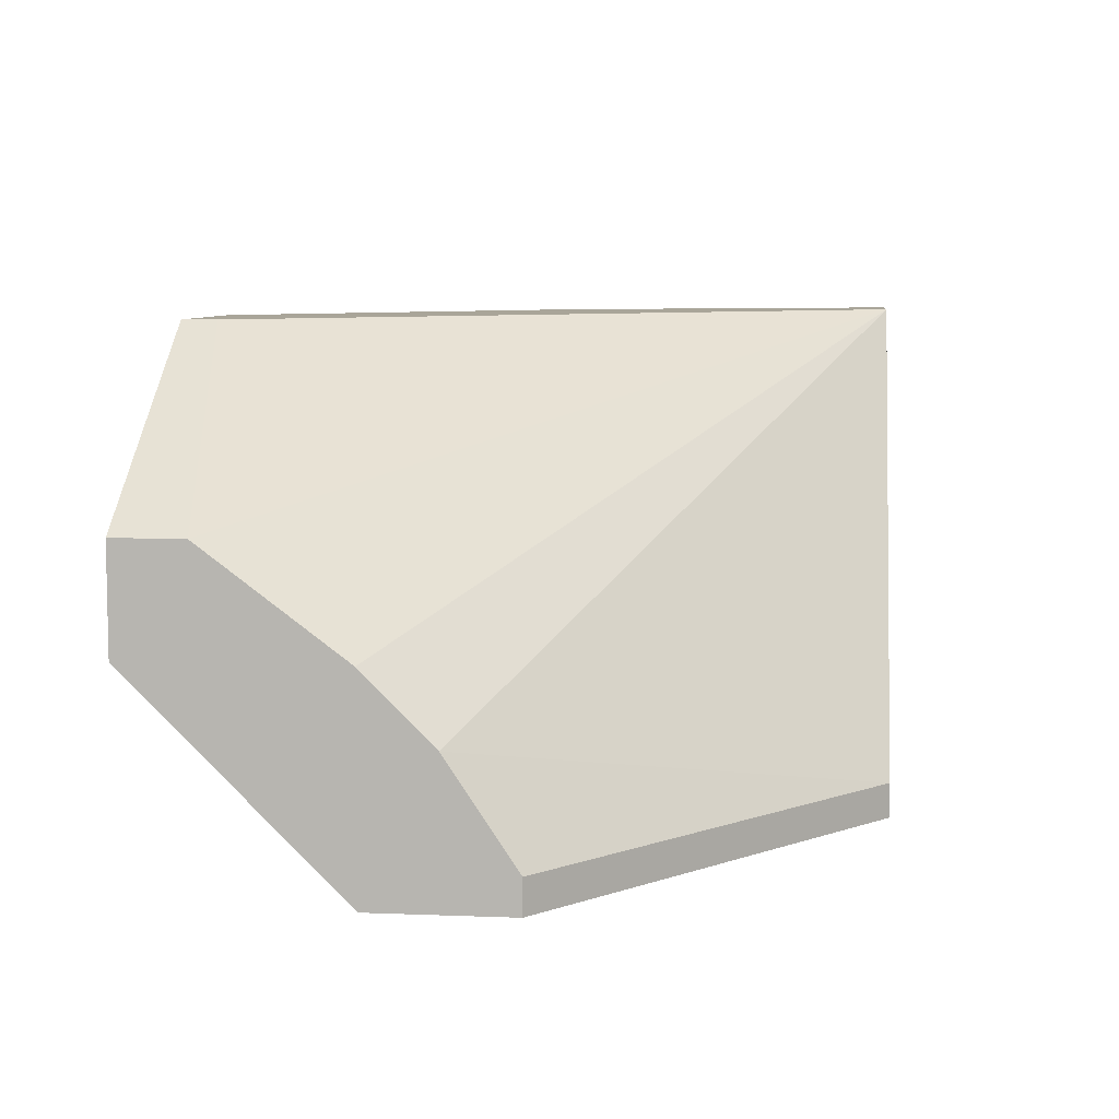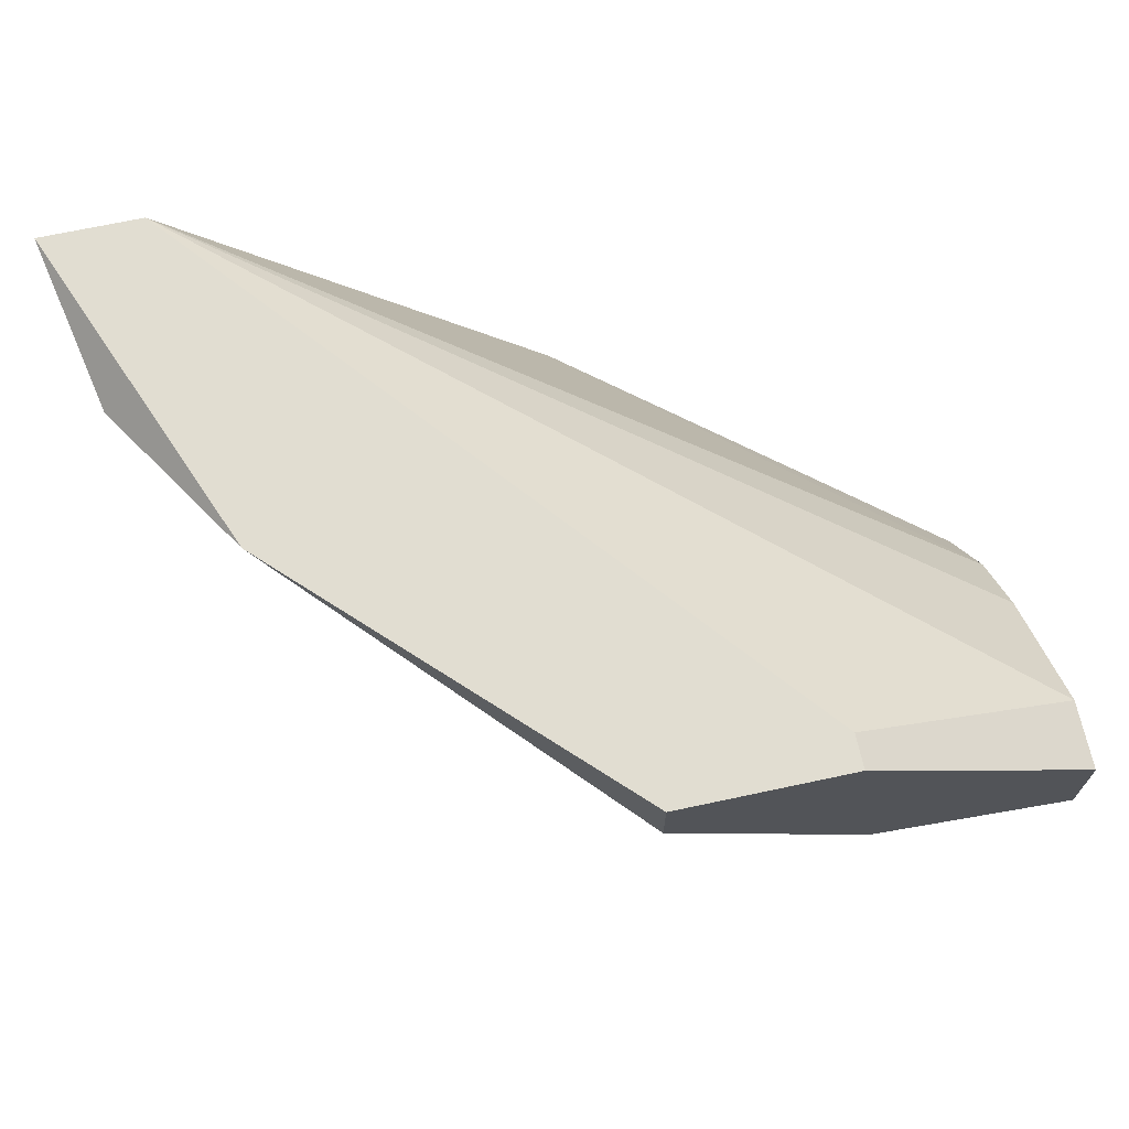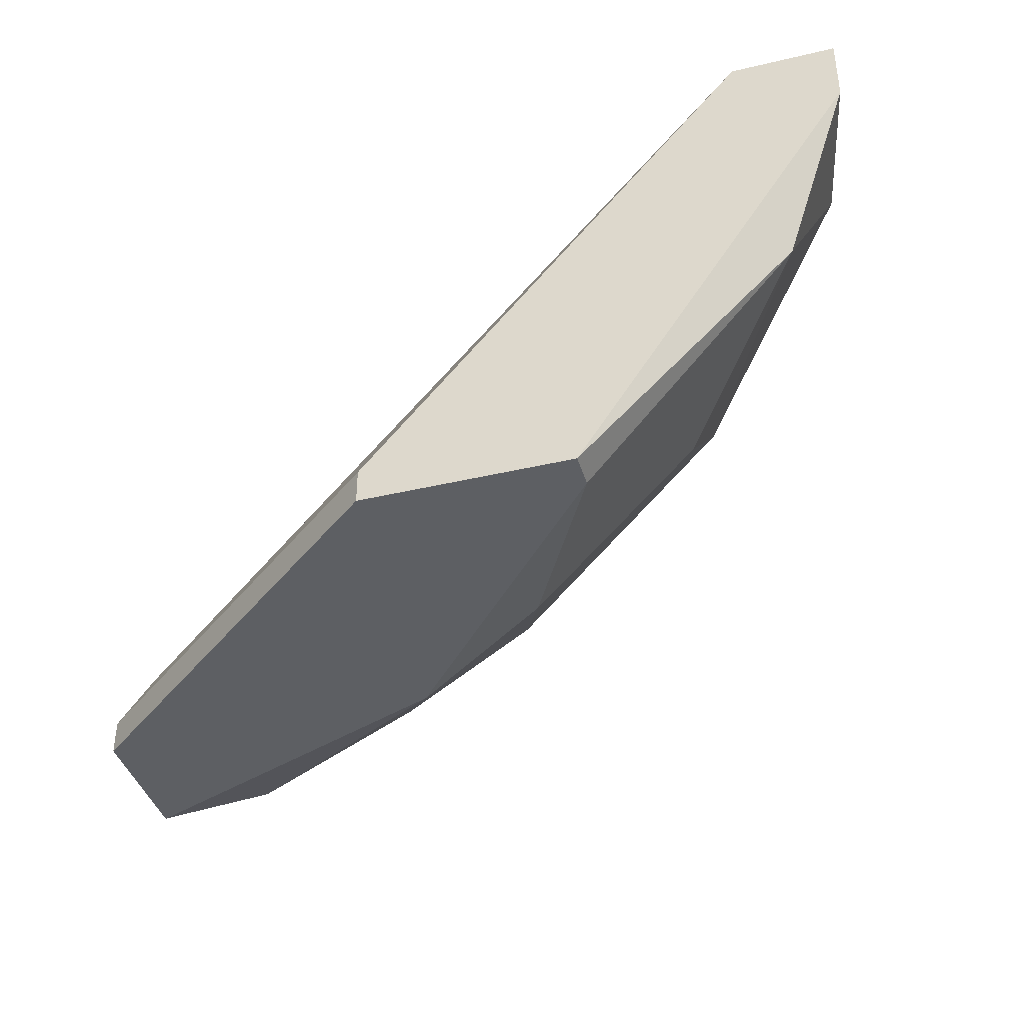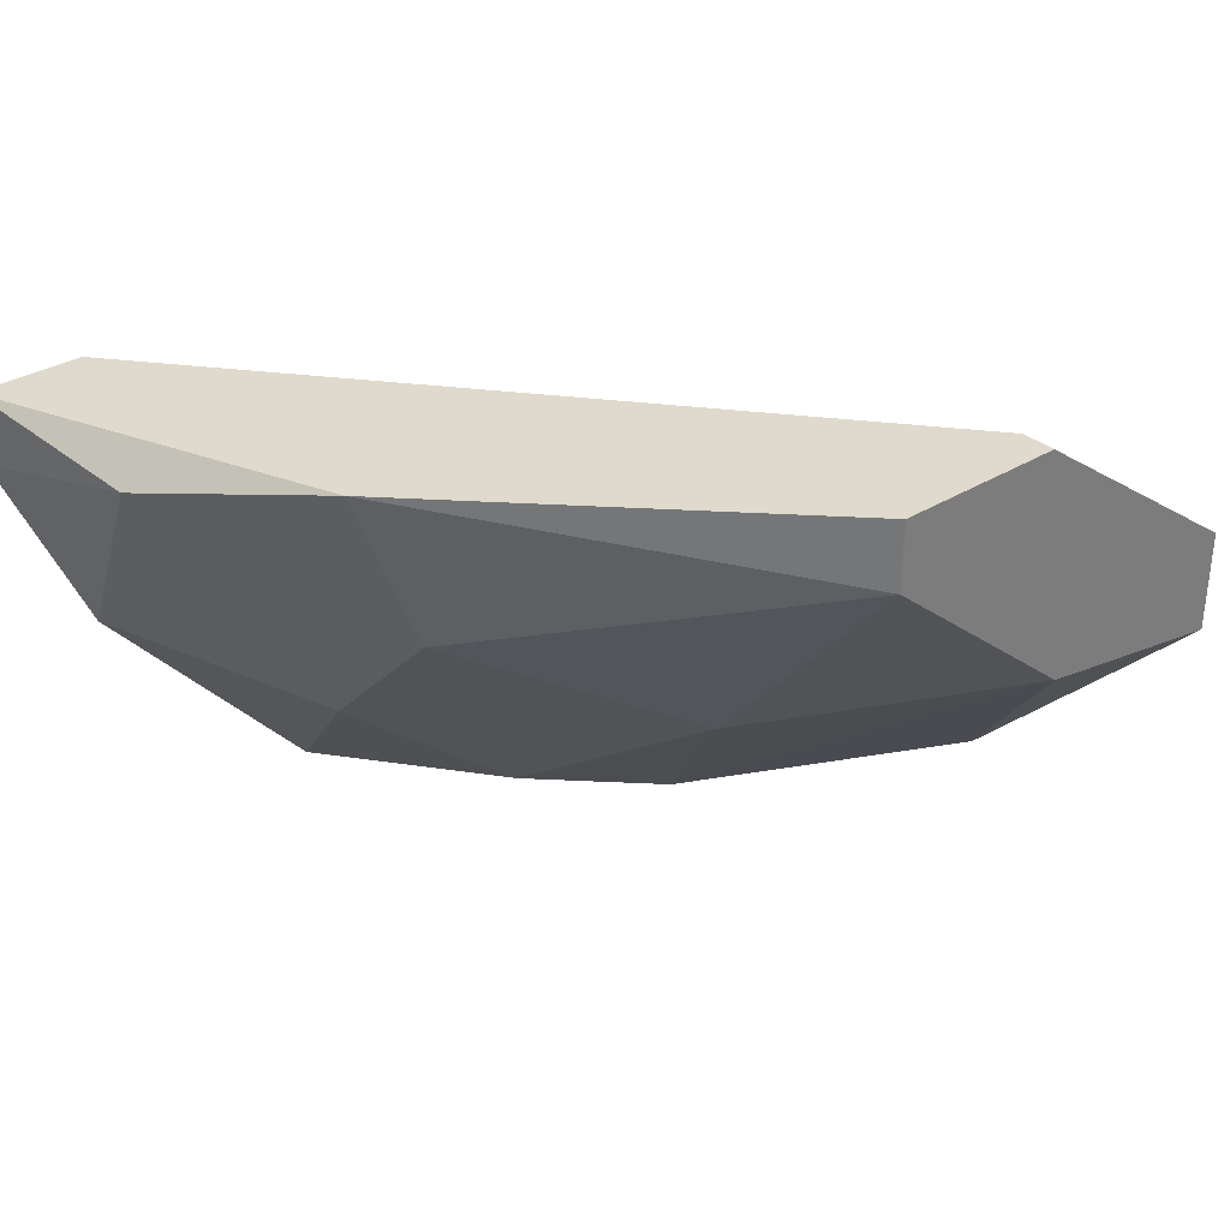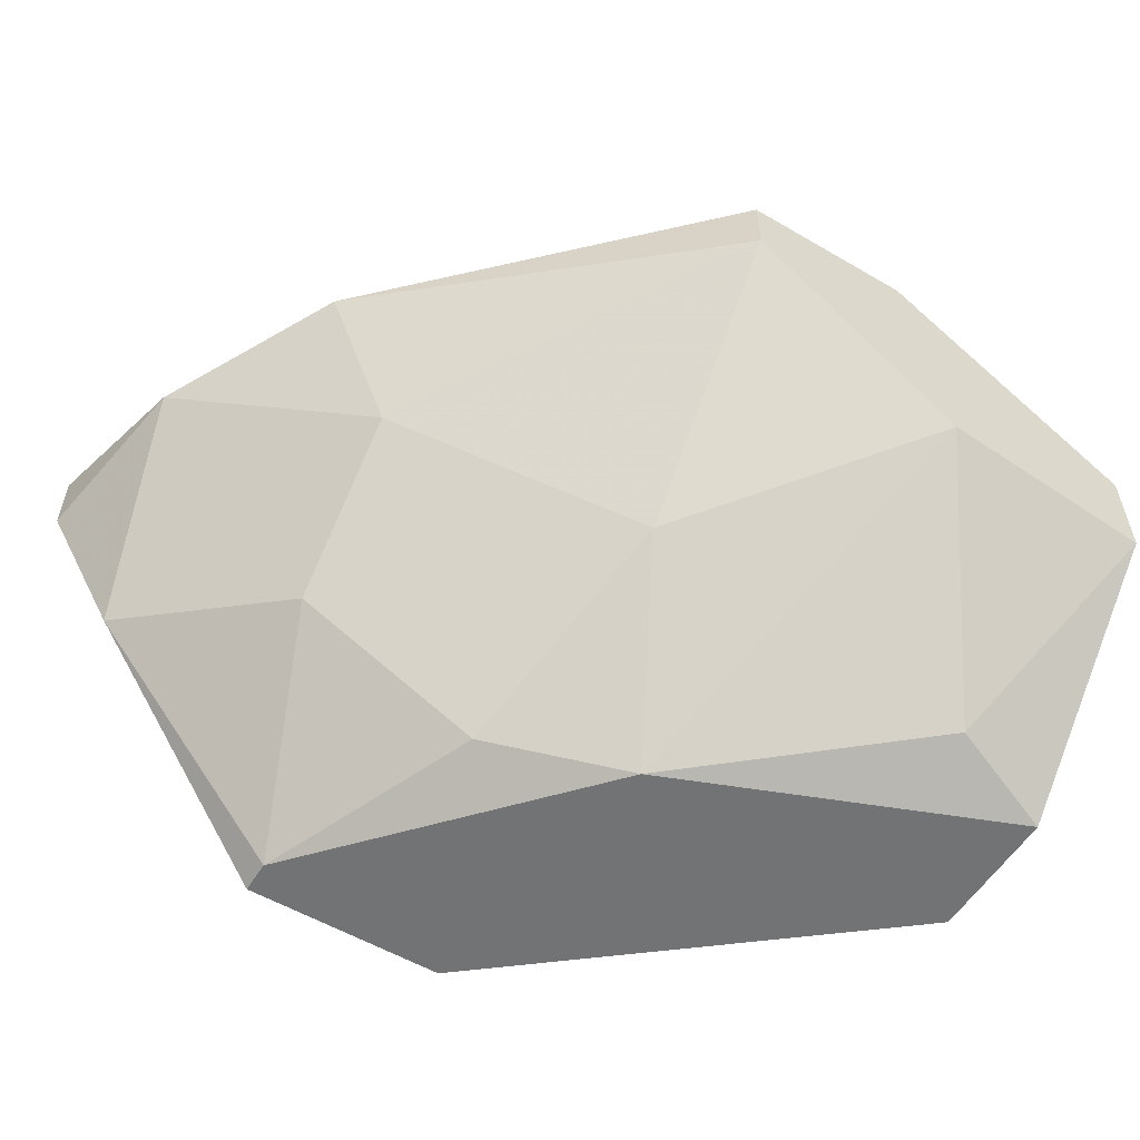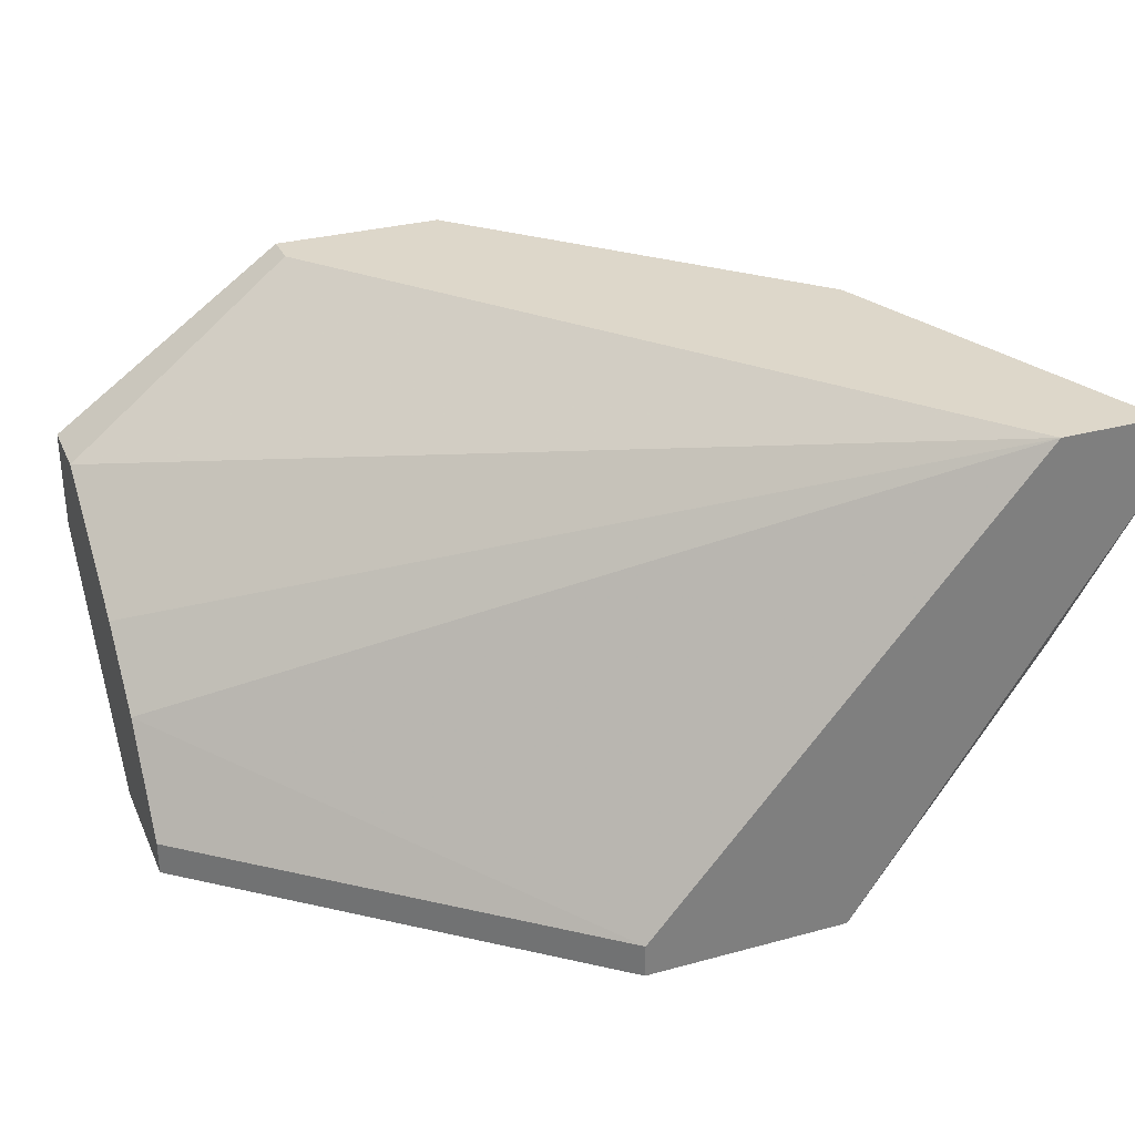
<metadata>
{"format":"obj","ext":"obj","renderer":"f3d","projection":"perspective","resolution":1024,"background":"white","views":[{"elev":7.4,"azim":96.3,"up":"+Y"},{"elev":68.8,"azim":-12.1,"up":"+Y"},{"elev":-40.3,"azim":-163.8,"up":"+Y"},{"elev":32.7,"azim":-40.3,"up":"+Y"},{"elev":-55.9,"azim":-31.5,"up":"+Y"},{"elev":30.9,"azim":158.7,"up":"+Y"}]}
</metadata>
<code>
v -0.04745 -0.01061 -0.04543
v -0.04745 -0.01394 -0.04543
v -0.04078 -0.01061 -0.02877
v -0.02413 -0.03226 -0.04543
v -0.02413 -0.03393 -0.04543
v -0.0108 -0.03226 -0.02211
v -0.02246 -0.03393 -0.03043
v -0.005802 -0.02393 -0.02378
v -0.005802 -0.02393 -0.01378
v -0.005802 -0.01894 -0.01711
v -0.005802 -0.01894 -0.01378
v -0.005802 -0.02727 -0.02711
v -0.005802 -0.03226 -0.03043
v -0.005802 -0.03393 -0.03043
v -0.005802 -0.03393 -0.02378
v -0.02579 -0.0256 -0.02378
v -0.02579 -0.01061 -0.01378
v -0.02579 -0.01394 -0.01378
v -0.03411 -0.03393 -0.04376
v -0.03411 -0.03393 -0.04543
v -0.01747 -0.01061 -0.01544
v -0.01747 -0.01061 -0.01378
v -0.04578 -0.01228 -0.03709
v -0.03745 -0.01894 -0.02877
v -0.03745 -0.0256 -0.03543
v -0.0158 -0.02227 -0.01378
v -0.04244 -0.01061 -0.04543
v -0.04411 -0.02227 -0.04376
v -0.02911 -0.03226 -0.03376
f 7 29 19
f 2 1 20
f 20 1 27
f 27 1 22
f 20 27 4
f 22 1 3
f 13 10 9
f 22 18 9
f 9 6 15
f 13 9 15
f 6 7 15
f 7 20 15
f 6 9 26
f 9 18 26
f 7 6 26
f 10 13 12
f 13 4 12
f 4 27 12
f 2 20 28
f 26 18 16
f 7 26 16
f 18 3 24
f 28 25 24
f 16 18 24
f 25 16 24
f 20 4 5
f 4 13 5
f 15 20 5
f 1 2 23
f 3 1 23
f 2 28 23
f 24 3 23
f 28 24 23
f 18 22 17
f 3 18 17
f 22 3 17
f 16 25 29
f 7 16 29
f 10 27 21
f 22 10 21
f 27 22 21
f 27 10 8
f 10 12 8
f 12 27 8
f 13 15 14
f 5 13 14
f 15 5 14
f 10 22 11
f 9 10 11
f 22 9 11
f 20 7 19
f 28 20 19
f 25 28 19
f 29 25 19

</code>
